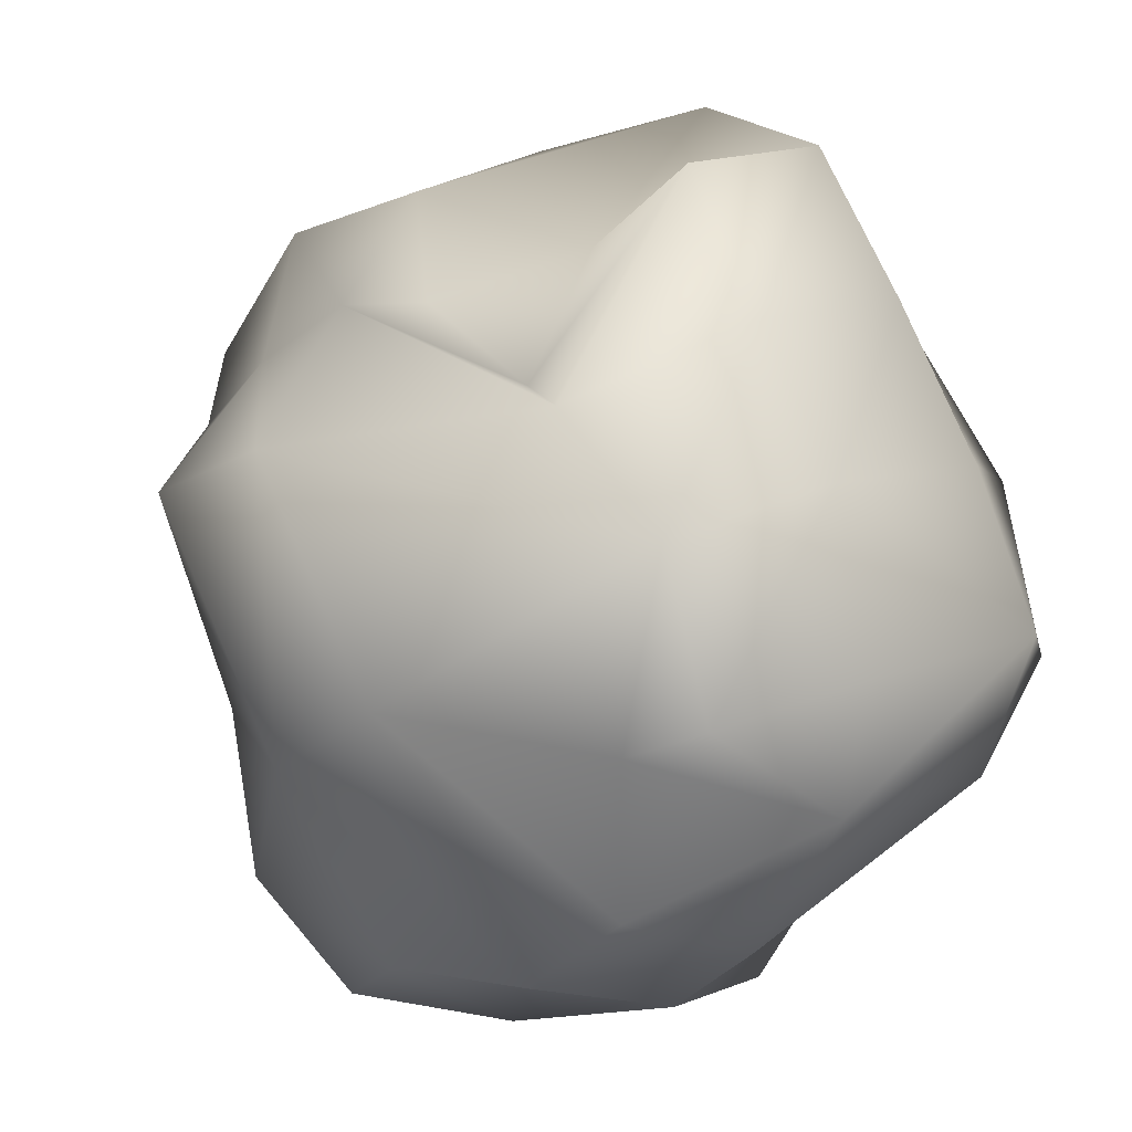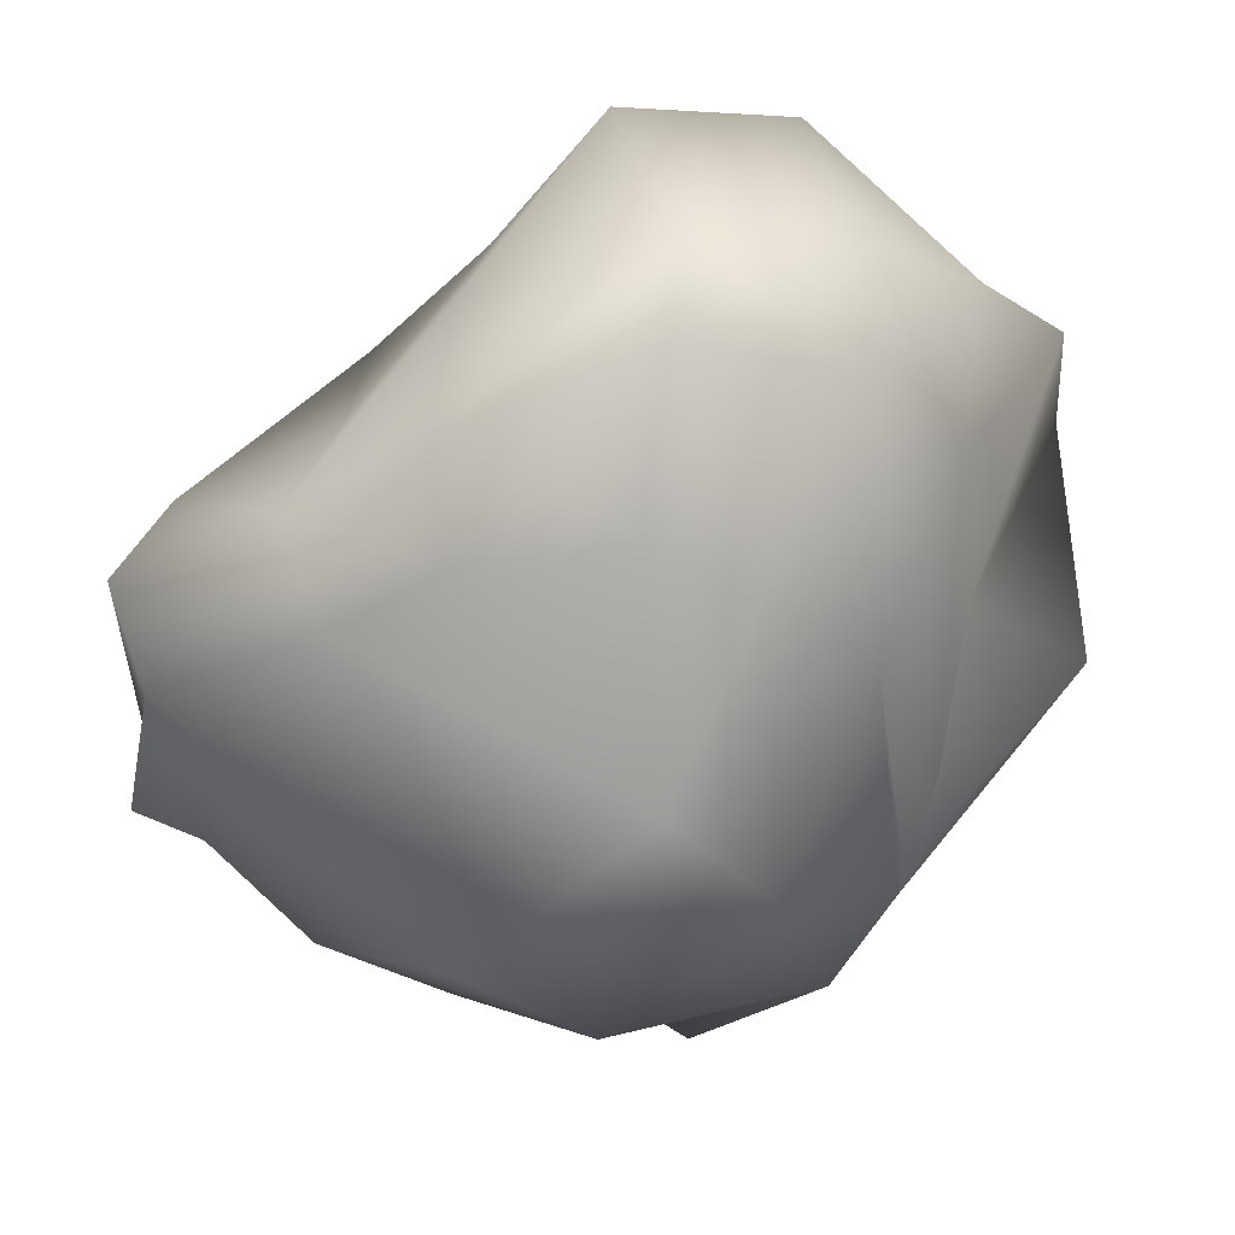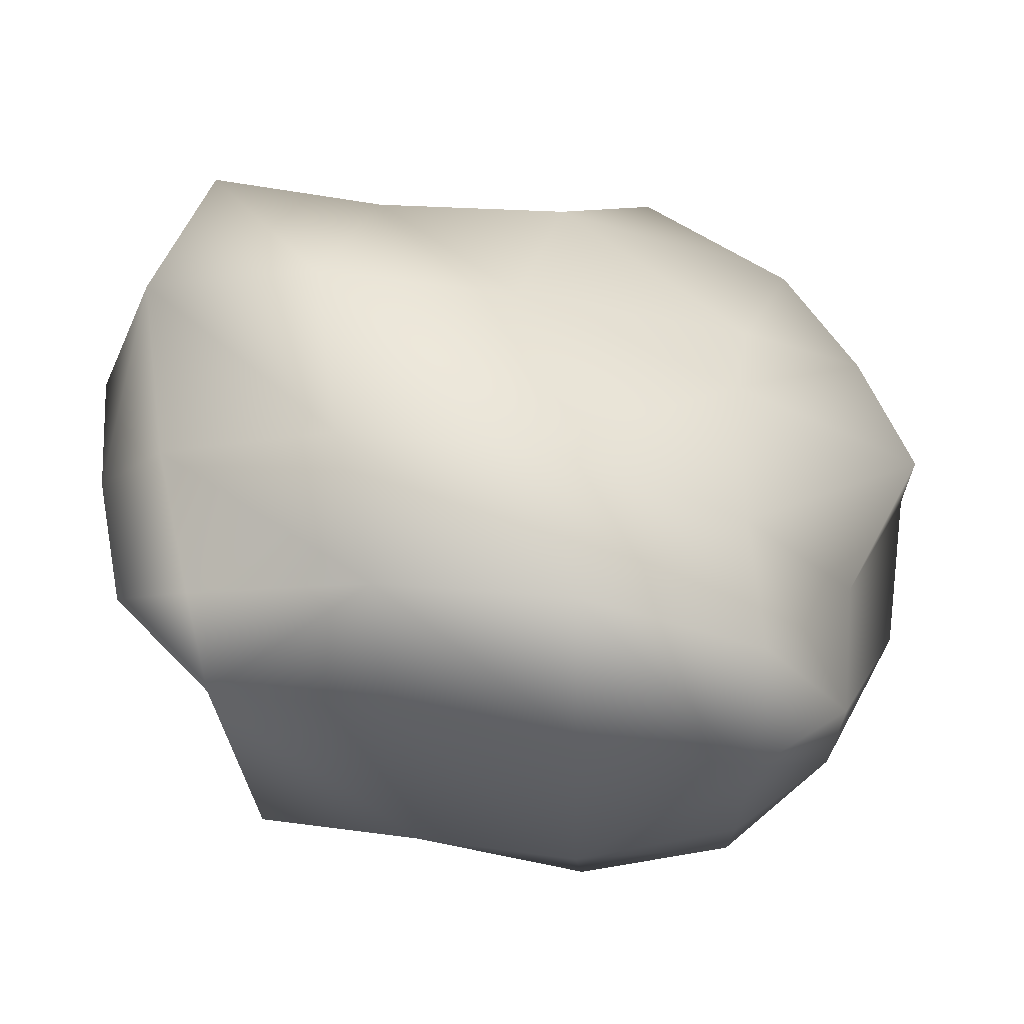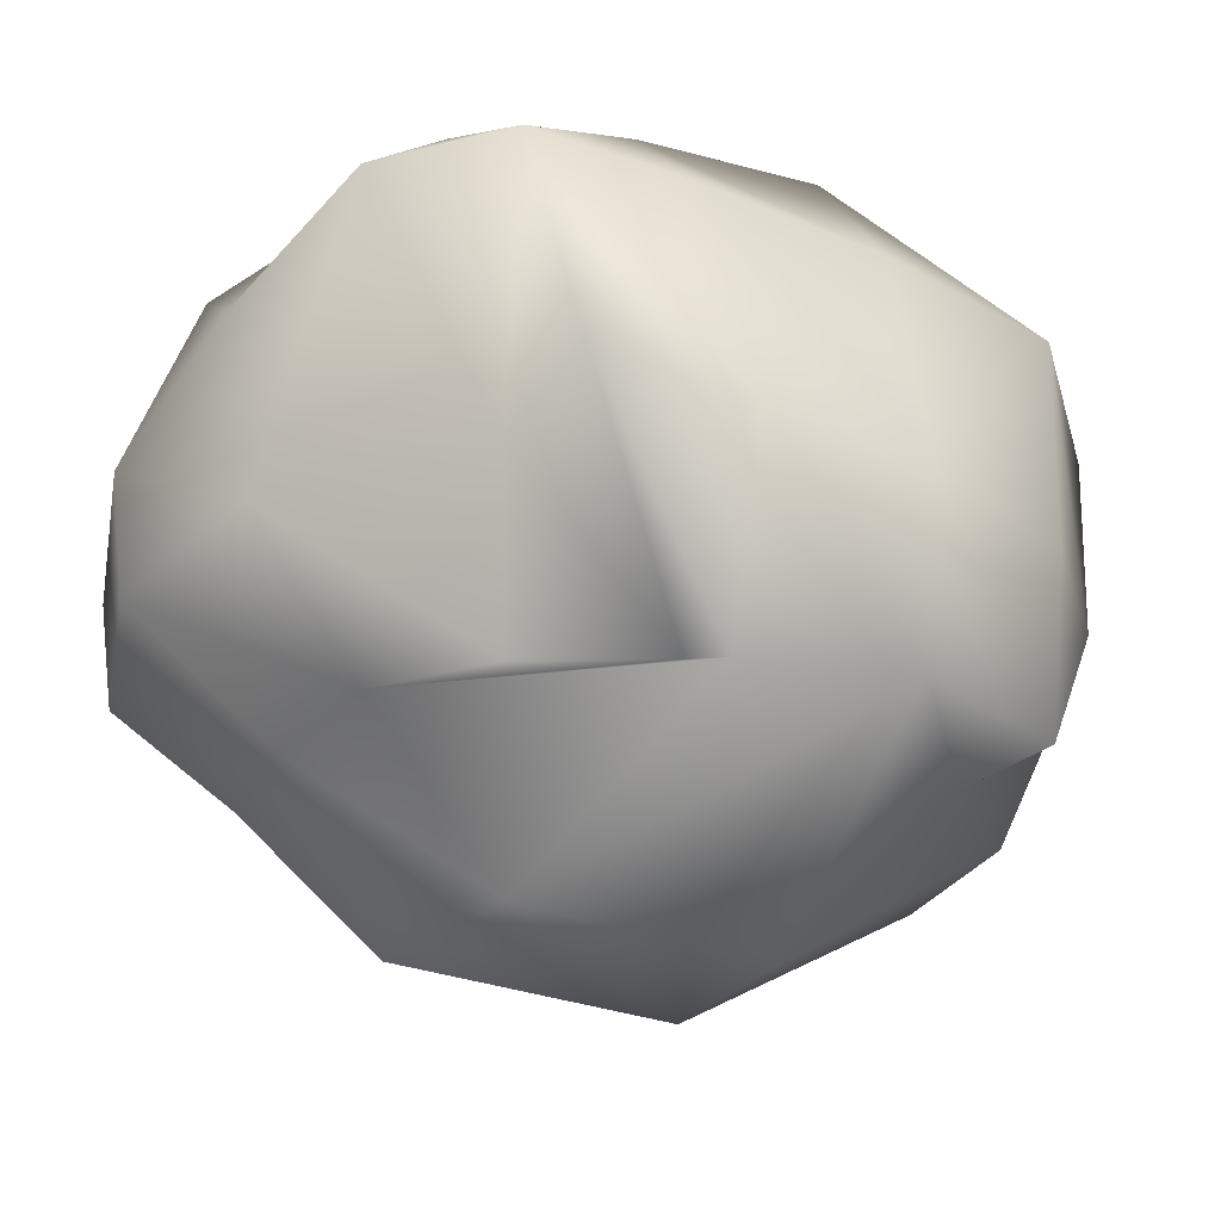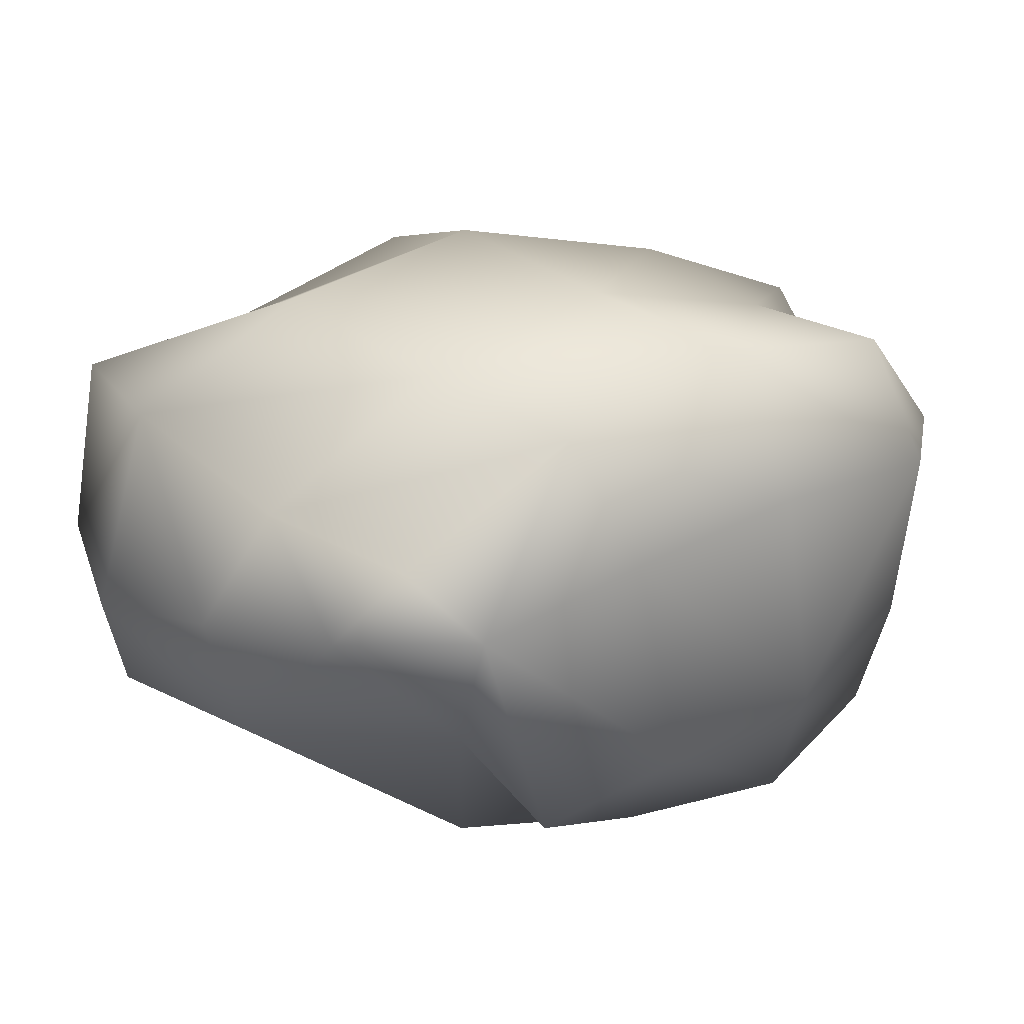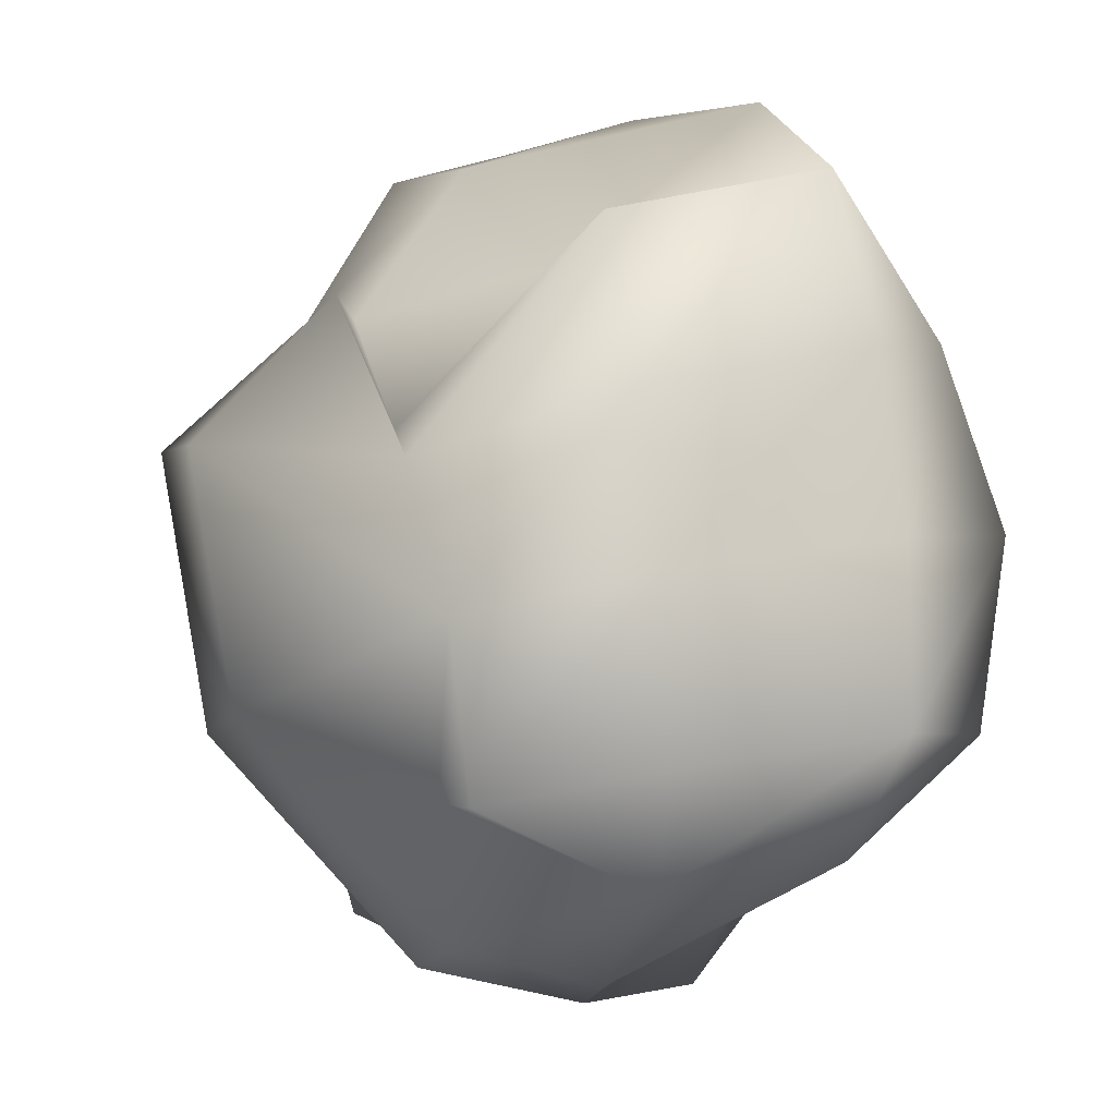
<metadata>
{"format":"obj","ext":"obj","renderer":"f3d","projection":"perspective","resolution":1024,"background":"white","views":[{"elev":11.2,"azim":46.4,"up":"+Z"},{"elev":-38.5,"azim":-72.0,"up":"+Y"},{"elev":64.8,"azim":60.9,"up":"+Y"},{"elev":-31.6,"azim":26.5,"up":"+Y"},{"elev":43.3,"azim":19.8,"up":"+Y"},{"elev":21.4,"azim":71.4,"up":"+Z"}]}
</metadata>
<code>
g PS_RoastM143
v 50.33 -3.36 -11.42
v 69.38 -3.36 -3.545
v 59.31 -3.613 25.1
v 20.83 -30.54 -4.452
v 47.02 2e-06 -40.5
v 37.34 80.41 -19.79
v 14.74 100.4 11.31
v 43.22 101.7 20.16
v 63.13 88.51 -7.235
v 47.02 2e-06 -40.5
v 54.27 23.89 -49.12
v 70.89 26.71 -23.15
v 50.33 -3.36 -11.42
v -50.43 2e-06 -54.62
v -57.76 18.31 -59.7
v -22.46 18.09 -70.23
v -22.45 3e-06 -70.26
v -44.91 -2e-06 43.29
v -63.37 22.33 63.79
v -81.58 18.88 39.86
v -61.94 -2e-06 29.72
v 35.17 -3.36 43.54
v 47.04 31.66 55.65
v 29.24 32.55 80.15
v 28.5 -3.36 46.12
v 72.48 60.14 -22
v 63.13 88.51 -7.235
v 76.11 69.43 1.61
v -22.6 36.43 -70.05
v -11.56 44.85 -53.18
v 1.572 33.79 -73.52
v 18.31 77.69 81.17
v 2.213 84.44 76.61
v -7.025 74.62 87.43
v -82.95 38.66 42.81
v -81.5 71.57 31
v -76.54 42.16 4.193
v 49.12 50.51 -38.97
v 37.34 80.41 -19.79
v -51.37 38.16 -53.32
v -40.61 72.96 -25.27
v -82.95 38.66 42.81
v -64.34 45.79 67.46
v -57.39 86.06 55.69
v -81.5 71.57 31
v 37.49 78.13 54.78
v 22.28 97.88 48.98
v -22.45 3e-06 -70.26
v -22.46 18.09 -70.23
v 1.061 18.08 -73.89
v -10.8 3e-06 -62.42
v 76.11 69.43 1.61
v 74.54 28.38 0.4119
v 70.89 26.71 -23.15
v 72.48 60.14 -22
v -74.11 18.81 0.8434
v -64.82 -0 0.06891
v 28.5 -3.36 46.12
v 29.24 32.55 80.15
v 7.061 31.84 64.71
v 4.198 -3.36 57.67
v 1.572 33.79 -73.52
v 32.08 49.58 -65.24
v 30.96 29.02 -66.05
v -22.6 36.43 -70.05
v 1.572 33.79 -73.52
v 1.061 18.08 -73.89
v 69.38 -3.36 -3.545
v 74.54 28.38 0.4119
v -58.64 40.43 -20.44
v -64.12 18.59 -28.08
v -74.11 18.81 0.8434
v -81.58 18.88 39.86
v -7.025 74.62 87.43
v -36.52 61.2 78.88
v -34.25 27.6 72.73
v 18.31 77.69 81.17
v 57.21 76.28 27.63
v 65.05 30.19 30.87
v -44.91 -2e-06 43.29
v -35.08 -30.54 24.07
v -7.516 -30.54 34.57
v -22.32 -2e-06 54.95
v -56.66 1e-06 -23.17
v -35.08 -30.54 24.07
v -22.32 -2e-06 54.95
v -34.25 27.6 72.73
v 23.98 3e-06 -57.23
v 11.59 77.49 -33.46
v -15.9 97.83 -1.418
v 32.08 49.58 -65.24
v 49.12 50.51 -38.97
v -26.62 82.01 68.24
v -26.62 82.01 68.24
v -36.52 61.2 78.88
v -63.37 22.33 63.79
v -81.58 18.88 39.86
v -7.516 -30.54 34.57
v 35.17 -3.36 43.54
v 28.5 -3.36 46.12
v 4.198 -3.36 57.67
v 59.31 -3.613 25.1
v 69.38 -3.36 -3.545
v -56.66 1e-06 -23.17
v -64.82 -0 0.06891
v -3.79 -30.54 -19
v -50.43 2e-06 -54.62
v -22.45 3e-06 -70.26
v -10.8 3e-06 -62.42
v 23.98 3e-06 -57.23
v -62.06 68.62 4.25
v -40.61 72.96 -25.27
v -51.37 38.16 -53.32
v -62.06 68.62 4.25
v -37.89 98.19 28.85
v -81.5 71.57 31
v -57.39 86.06 55.69
v -6.821 98.06 40.99
v 43.22 101.7 20.16
v 22.28 97.88 48.98
v 37.49 78.13 54.78
v 63.13 88.51 -7.235
v 18.31 77.69 81.17
f 12 69 68
f 26 12 11
f 38 11 64
f 11 38 26
f 39 26 38
f 26 39 27
f 26 27 28
f 64 63 38
f 63 64 62
f 50 62 64
f 68 13 12
f 10 12 13
f 12 10 11
f 88 11 10
f 11 88 64
f 51 64 88
f 64 51 50
f 48 50 51
f 50 48 49
f 118 117 94
f 117 118 115
f 7 115 118
f 115 7 90
f 89 90 7
f 90 89 30
f 31 30 89
f 30 31 29
f 41 30 29
f 30 41 90
f 114 90 41
f 90 114 115
f 116 115 114
f 115 116 117
f 29 40 41
f 33 34 32
f 34 33 94
f 47 94 33
f 94 47 118
f 8 118 47
f 118 8 7
f 6 7 8
f 7 6 89
f 91 89 6
f 89 91 31
f 47 32 46
f 32 47 33
f 6 92 91
f 8 9 6
f 94 95 34
f 4 5 1
f 5 4 110
f 106 110 4
f 110 106 109
f 107 109 106
f 109 107 108
f 84 107 106
f 3 1 2
f 1 3 4
f 98 4 3
f 4 98 106
f 85 106 98
f 106 85 84
f 21 84 85
f 84 21 57
f 56 57 21
f 18 21 85
f 19 86 87
f 86 19 18
f 20 18 19
f 18 20 21
f 56 21 20
f 86 100 101
f 100 86 99
f 98 99 86
f 99 98 3
f 35 36 37
f 111 37 36
f 37 111 70
f 112 70 111
f 70 112 113
f 72 37 71
f 37 72 35
f 73 35 72
f 37 70 71
f 113 71 70
f 71 113 15
f 65 15 113
f 15 65 16
f 67 16 65
f 65 66 67
f 71 105 72
f 105 71 104
f 15 104 71
f 104 15 14
f 16 14 15
f 14 16 17
f 119 52 122
f 52 119 78
f 120 78 119
f 78 120 121
f 52 78 79
f 121 79 78
f 79 121 23
f 123 23 121
f 23 123 24
f 79 53 52
f 54 52 53
f 54 55 52
f 79 103 53
f 103 79 102
f 23 102 79
f 102 23 22
f 24 22 23
f 22 24 25
f 61 76 83
f 76 61 60
f 58 60 61
f 60 58 59
f 45 42 44
f 43 44 42
f 44 43 75
f 76 75 43
f 75 76 74
f 60 74 76
f 74 60 77
f 59 77 60
f 75 93 44
f 96 42 97
f 42 96 43
f 76 43 96
f 82 80 81
f 80 82 83

</code>
